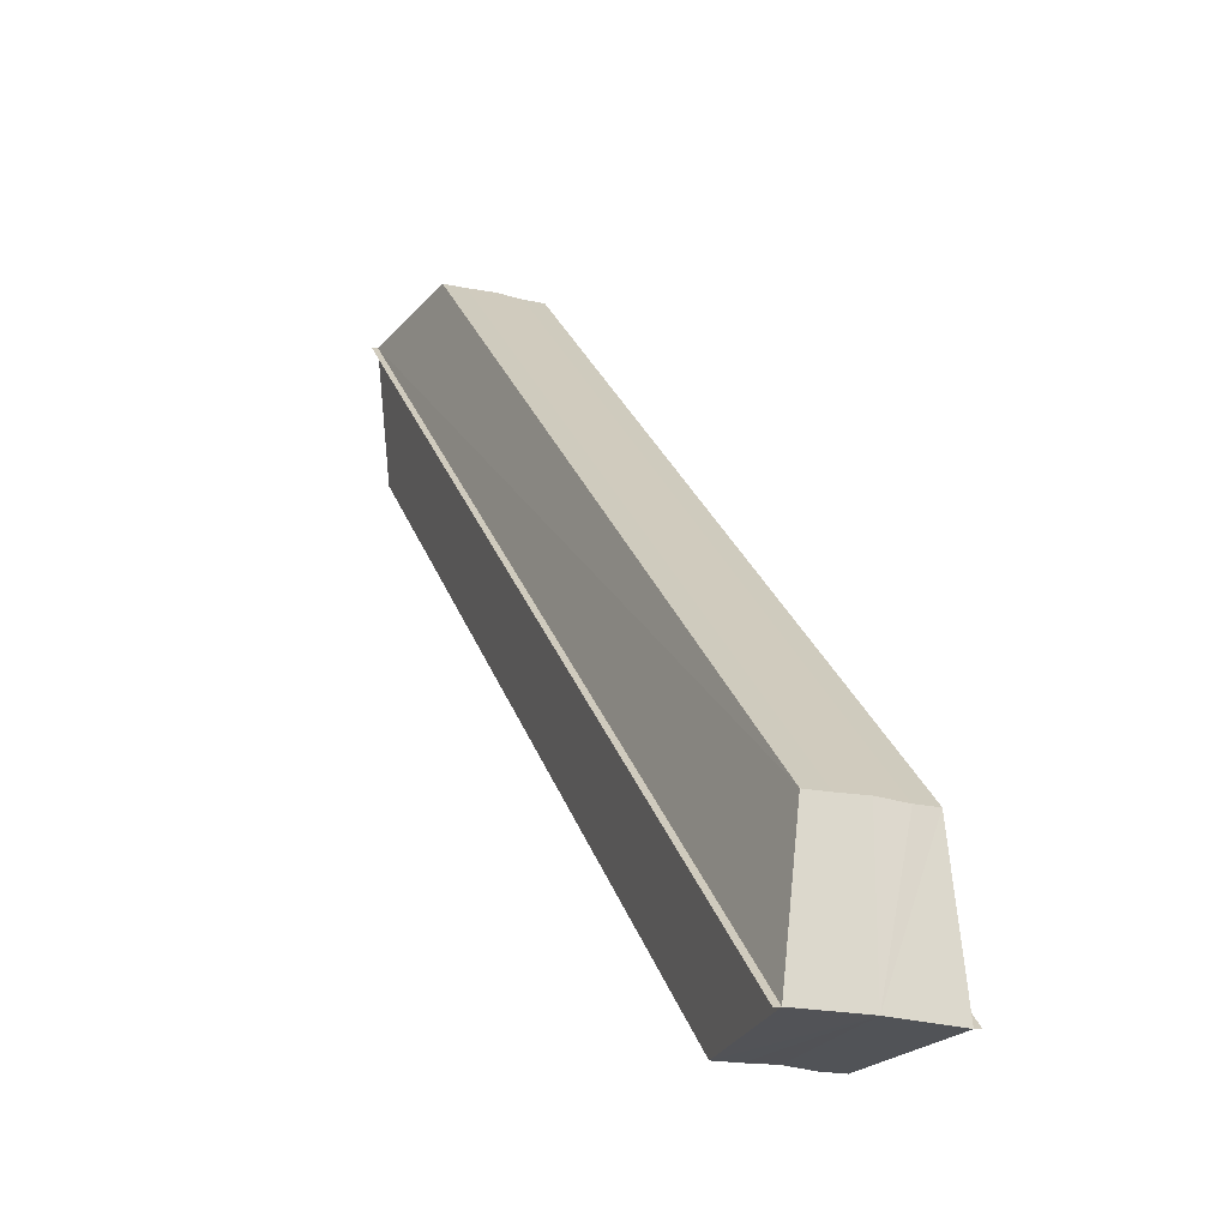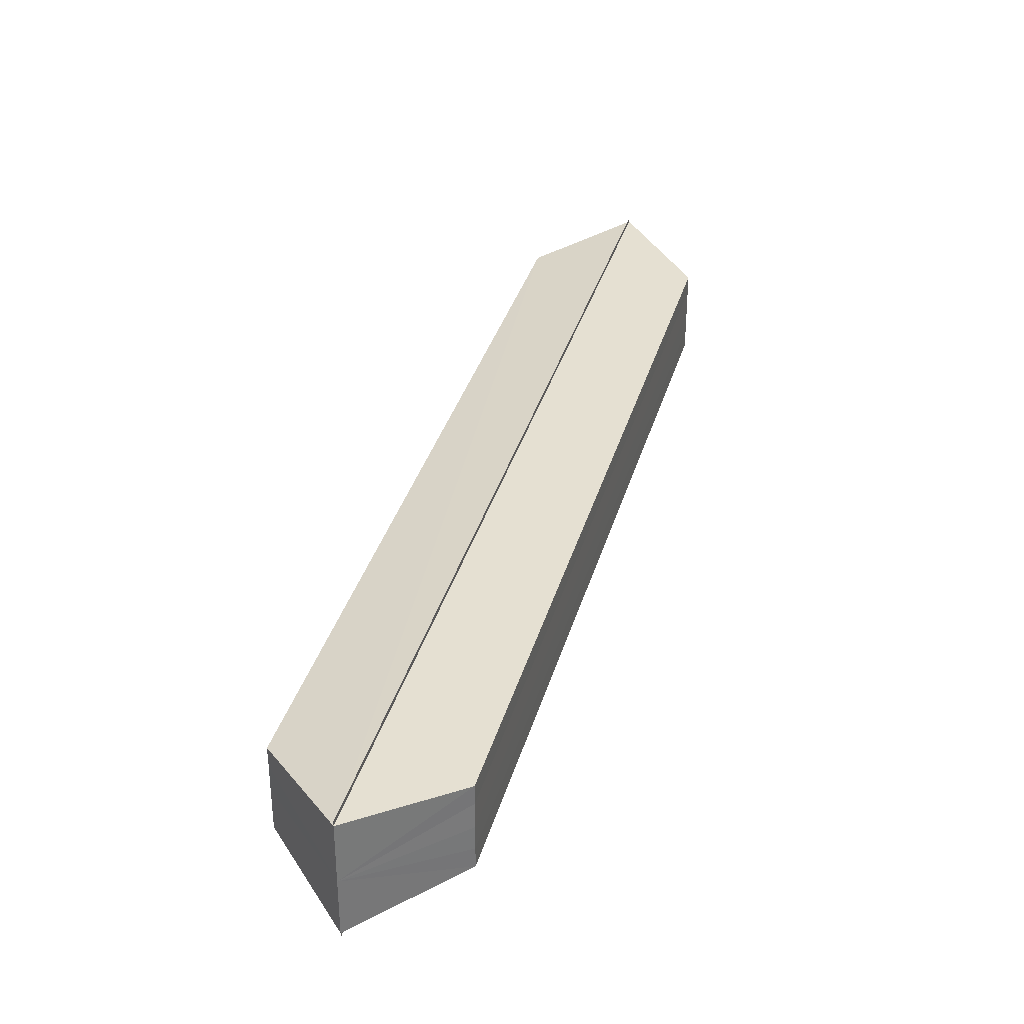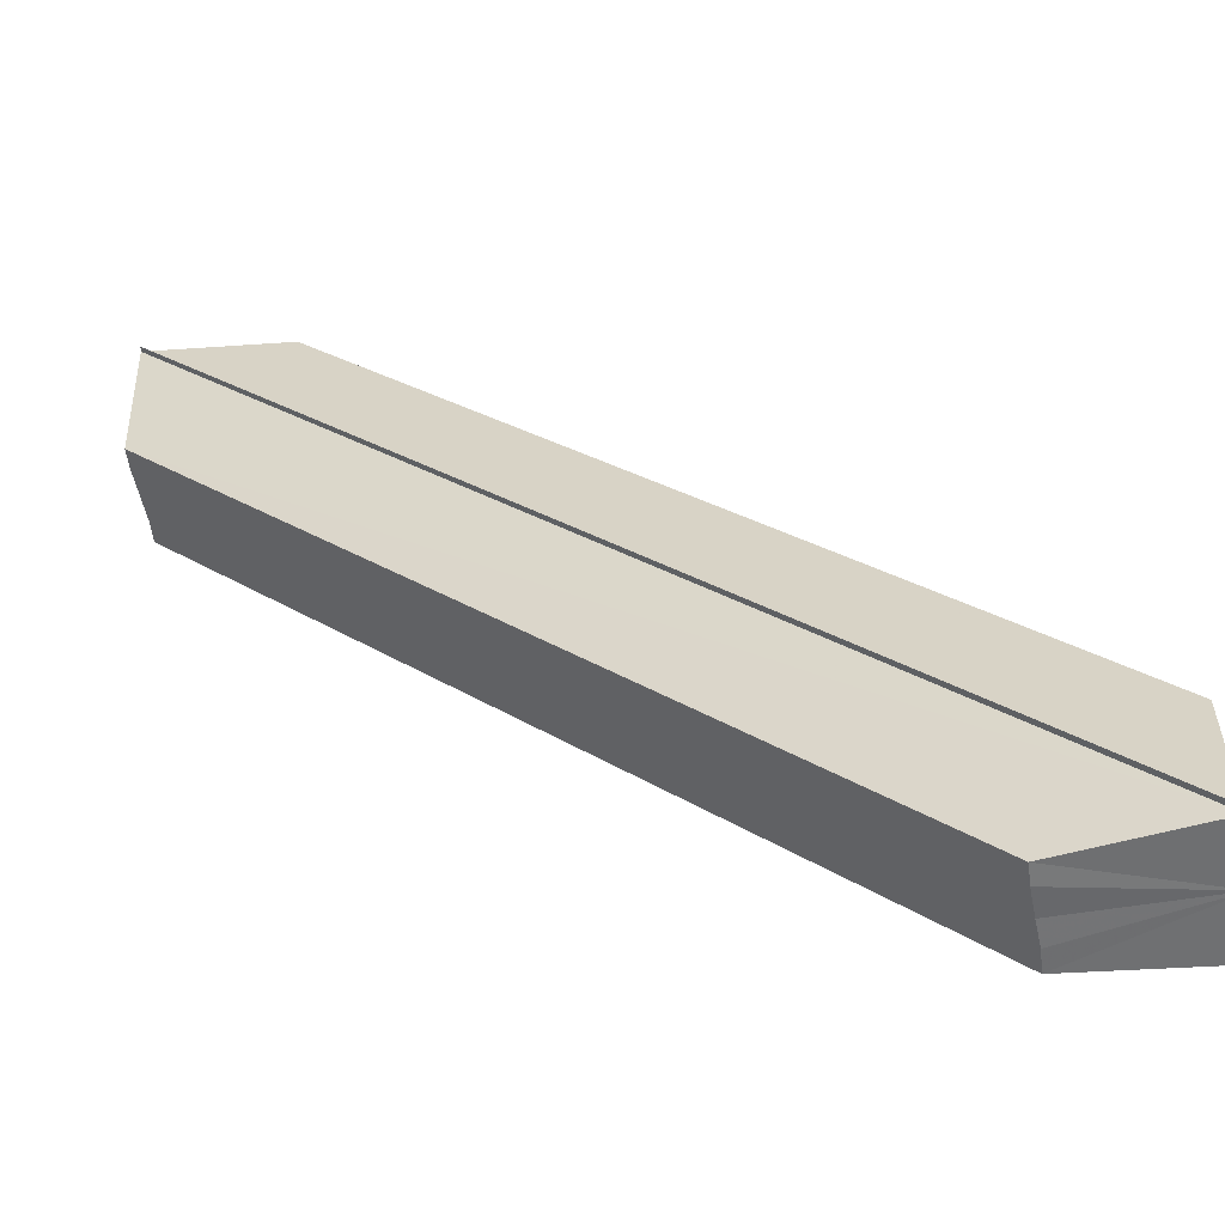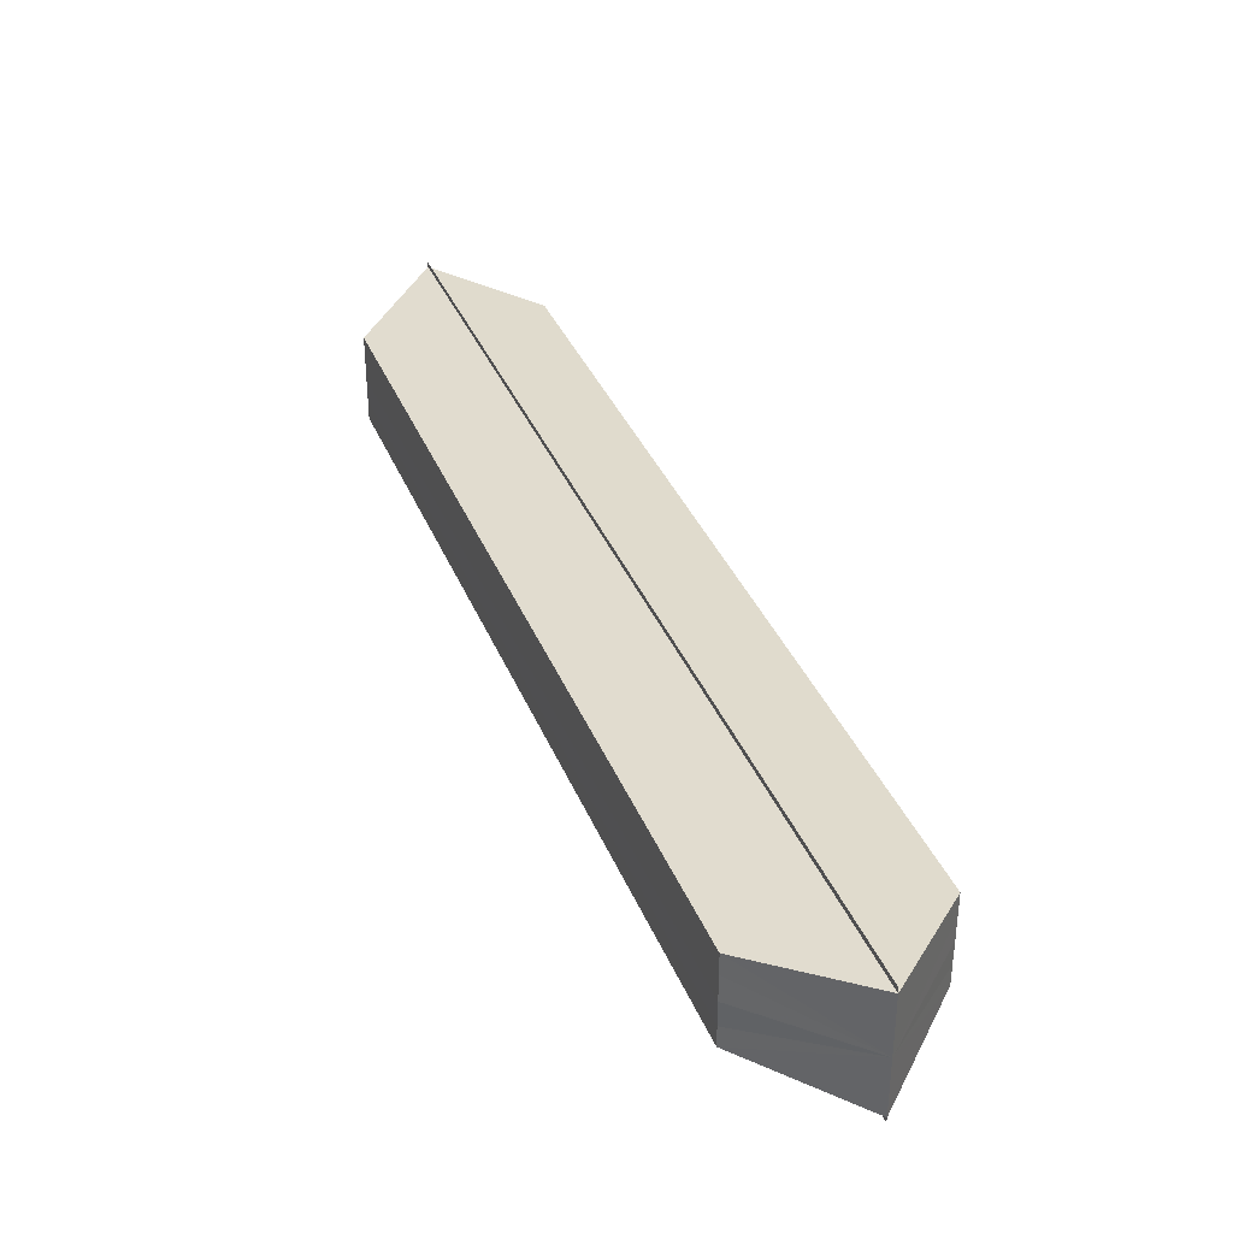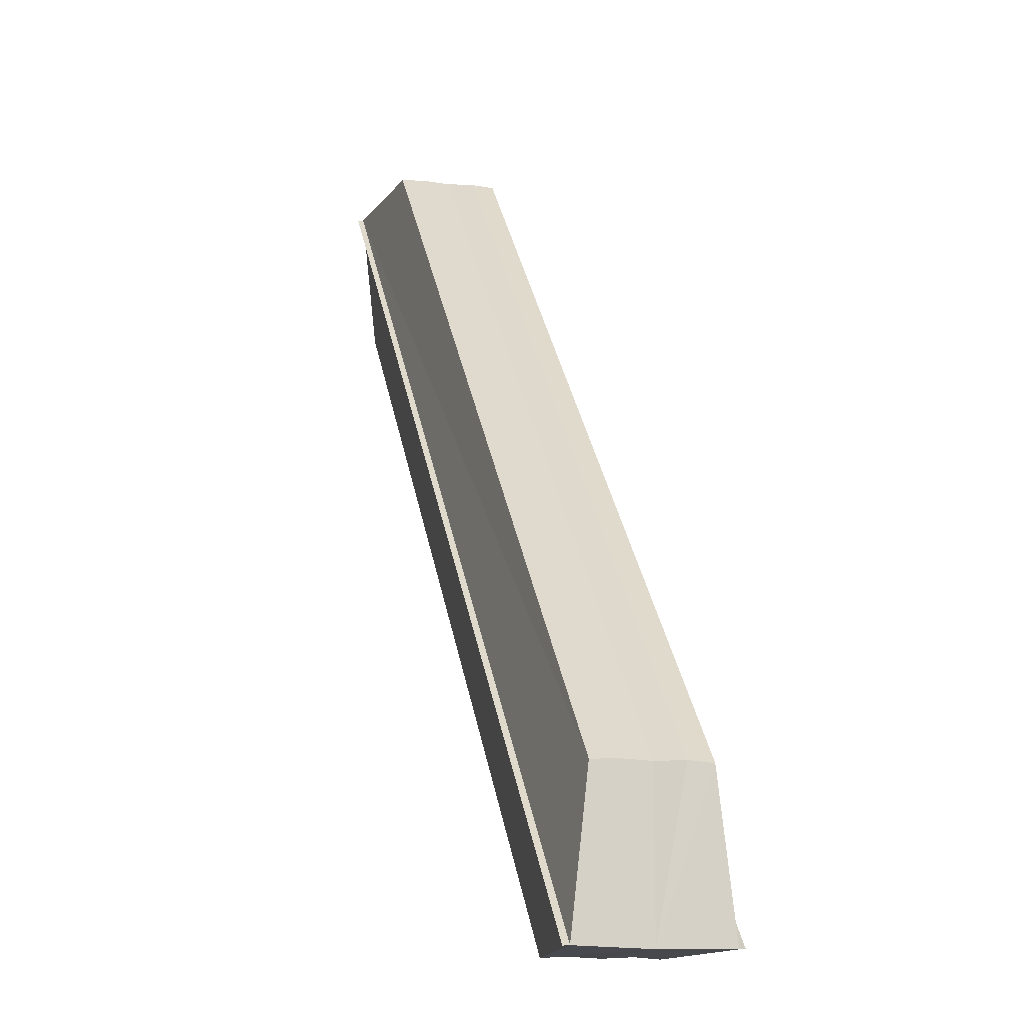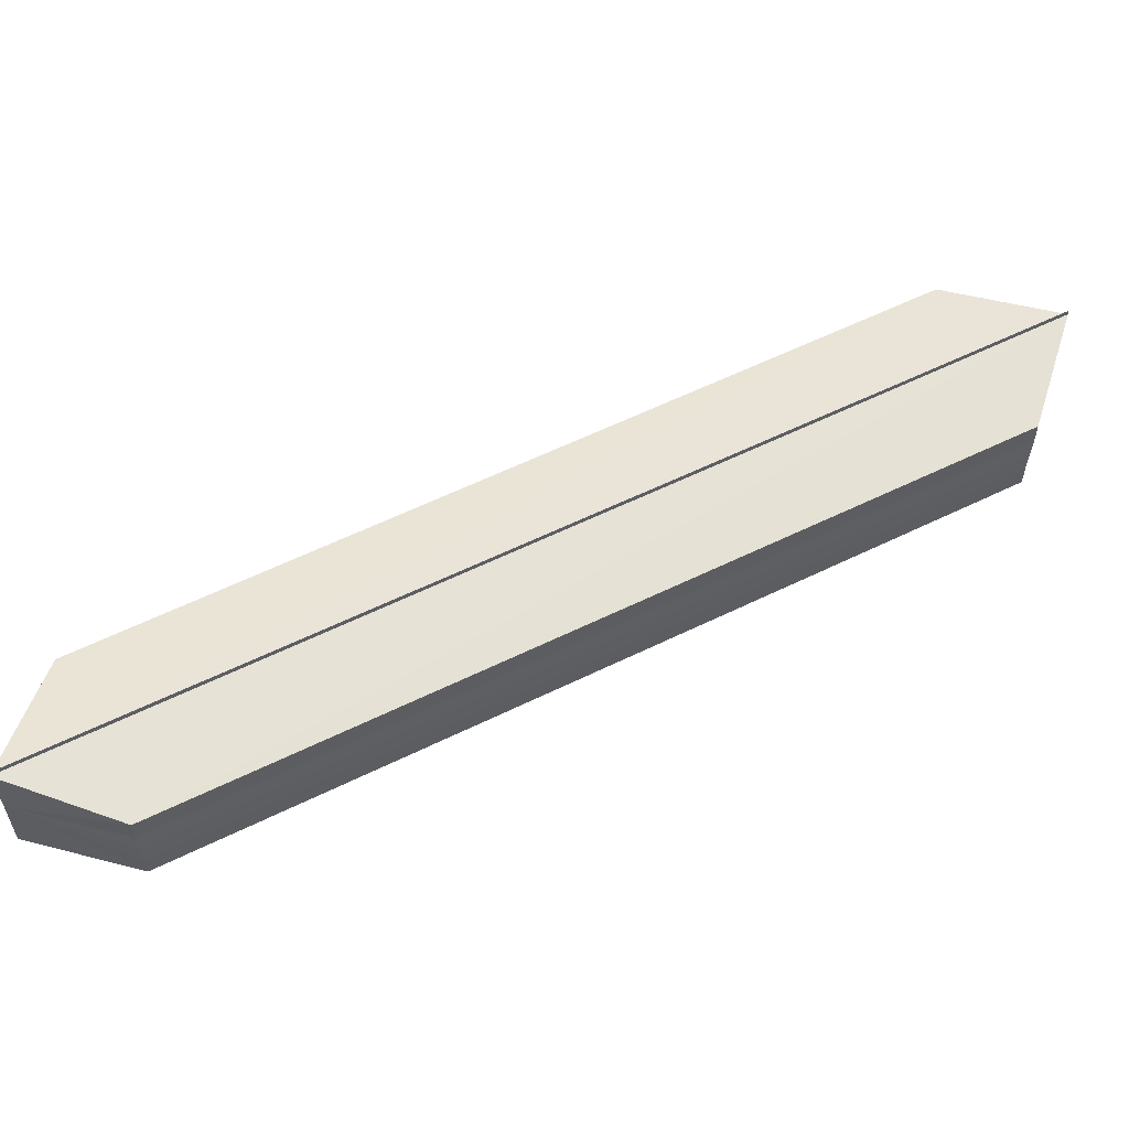
<metadata>
{"format":"obj","ext":"obj","renderer":"f3d","projection":"perspective","resolution":1024,"background":"white","views":[{"elev":-22.3,"azim":67.4,"up":"+Y"},{"elev":34.7,"azim":-119.8,"up":"+Z"},{"elev":-54.9,"azim":10.2,"up":"+Y"},{"elev":35.9,"azim":-155.3,"up":"+Z"},{"elev":-12.4,"azim":75.6,"up":"+Y"},{"elev":57.4,"azim":-72.2,"up":"+Z"}]}
</metadata>
<code>
o 16287
v 2234 1876 12.13
v 2234 1876 12.13
v 2234 1876 12.13
v 2234 1876 12.13
v 2234 1876 12.13
v 2234 1876 12.13
v 2234 1876 12.13
v 2234 1876 12.13
v 2234 1876 12.13
v 2234 1876 12.12
v 2234 1876 12.12
v 2234 1876 12.12
v 2234 1876 12.12
v 2234 1876 12.12
v 2234 1876 12.12
v 2234 1876 12.12
v 2234 1876 12.12
v 2234 1876 12.12
v 2234 1876 12.12
v 2234 1876 12.13
v 2234 1876 12.12
v 2234 1876 12.13
v 2234 1876 12.13
v 2234 1876 12.13
v 2234 1876 12.13
v 2234 1876 12.12
v 2234 1876 12.13
v 2234 1876 12.13
v 2234 1876 12.12
v 2234 1876 12.12
v 2234 1876 12.13
v 2234 1876 12.13
v 2234 1876 12.13
v 2234 1876 12.13
v 2234 1876 12.13
v 2234 1876 12.13
v 2234 1876 12.13
v 2234 1876 12.13
v 2234 1876 12.13
v 2234 1876 12.13
v 2234 1876 12.13
v 2234 1876 12.13
v 2234 1876 12.12
v 2234 1876 12.12
v 2234 1876 12.12
v 2234 1876 12.12
v 2234 1876 12.12
v 2234 1876 12.12
v 2234 1876 12.13
v 2234 1876 12.13
v 2234 1876 12.13
v 2234 1876 12.13
v 2234 1876 12.13
v 2234 1876 12.13
v 2234 1876 12.13
v 2234 1876 12.13
v 2234 1876 12.13
v 2234 1876 12.13
v 2234 1876 12.12
v 2234 1876 12.12
v 2234 1876 12.12
v 2234 1876 12.12
v 2234 1876 12.12
v 2234 1876 12.12
v 2234 1876 12.12
v 2234 1876 12.12
v 2234 1876 12.12
v 2234 1876 12.13
v 2234 1876 12.13
v 2234 1876 12.13
v 2234 1876 12.12
v 2234 1876 12.12
f 1 2 3
f 4 2 5
f 3 6 7
f 5 6 7
f 8 9 7
f 8 10 11
f 12 13 11
f 14 13 11
f 15 16 12
f 17 16 14
f 18 19 10
f 20 21 19
f 20 22 23
f 24 23 9
f 25 18 26
f 25 24 27
f 25 28 18
f 28 29 18
f 29 30 18
f 31 30 29
f 32 29 28
f 31 29 32
f 33 32 28
f 25 33 28
f 25 34 33
f 34 35 33
f 35 32 33
f 31 32 35
f 36 35 37
f 31 35 38
f 25 39 24
f 39 40 24
f 40 41 24
f 31 41 40
f 42 40 39
f 31 40 42
f 25 43 39
f 43 42 39
f 25 44 43
f 44 45 43
f 45 42 43
f 31 42 45
f 31 45 46
f 47 45 48
f 49 50 51
f 49 52 51
f 51 53 54
f 51 55 56
f 57 55 58
f 57 59 60
f 61 59 62
f 61 63 64
f 65 66 61
f 65 67 61
f 68 69 70
f 68 71 72

</code>
